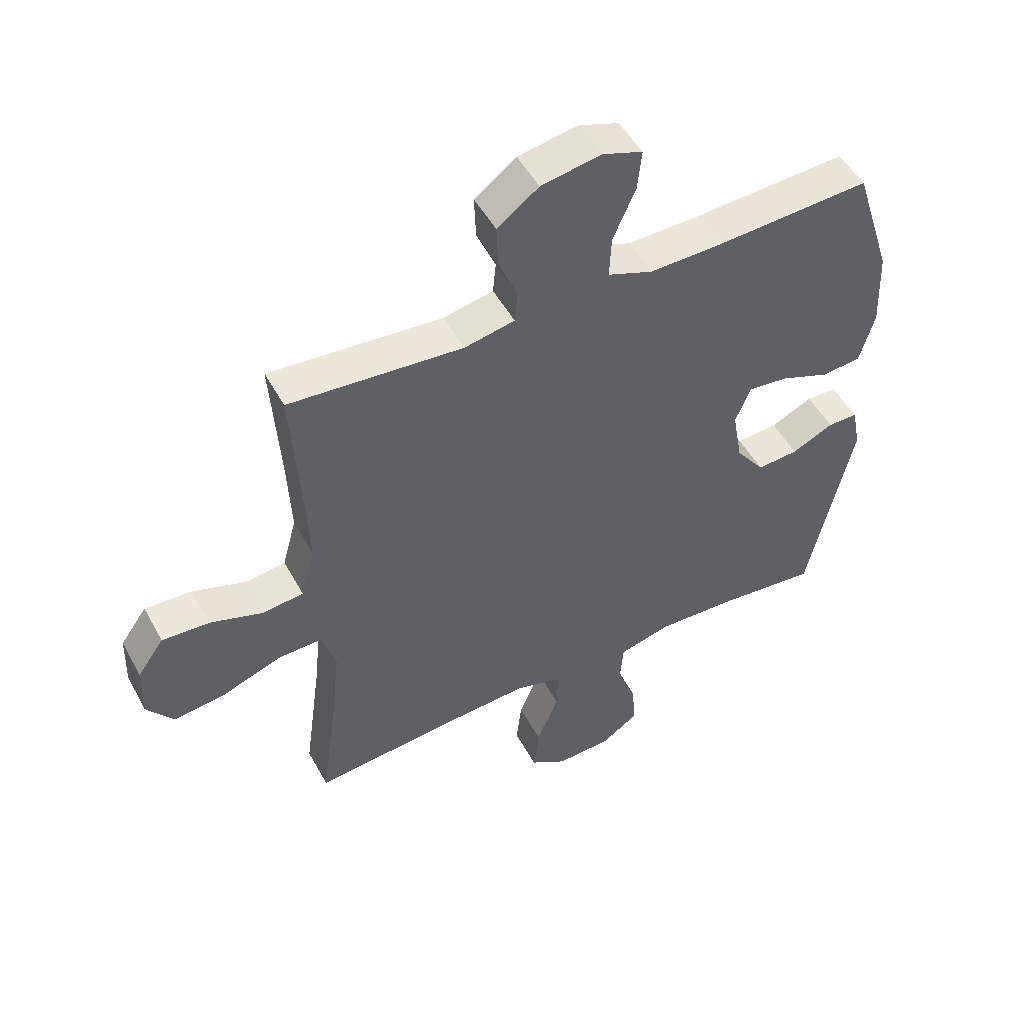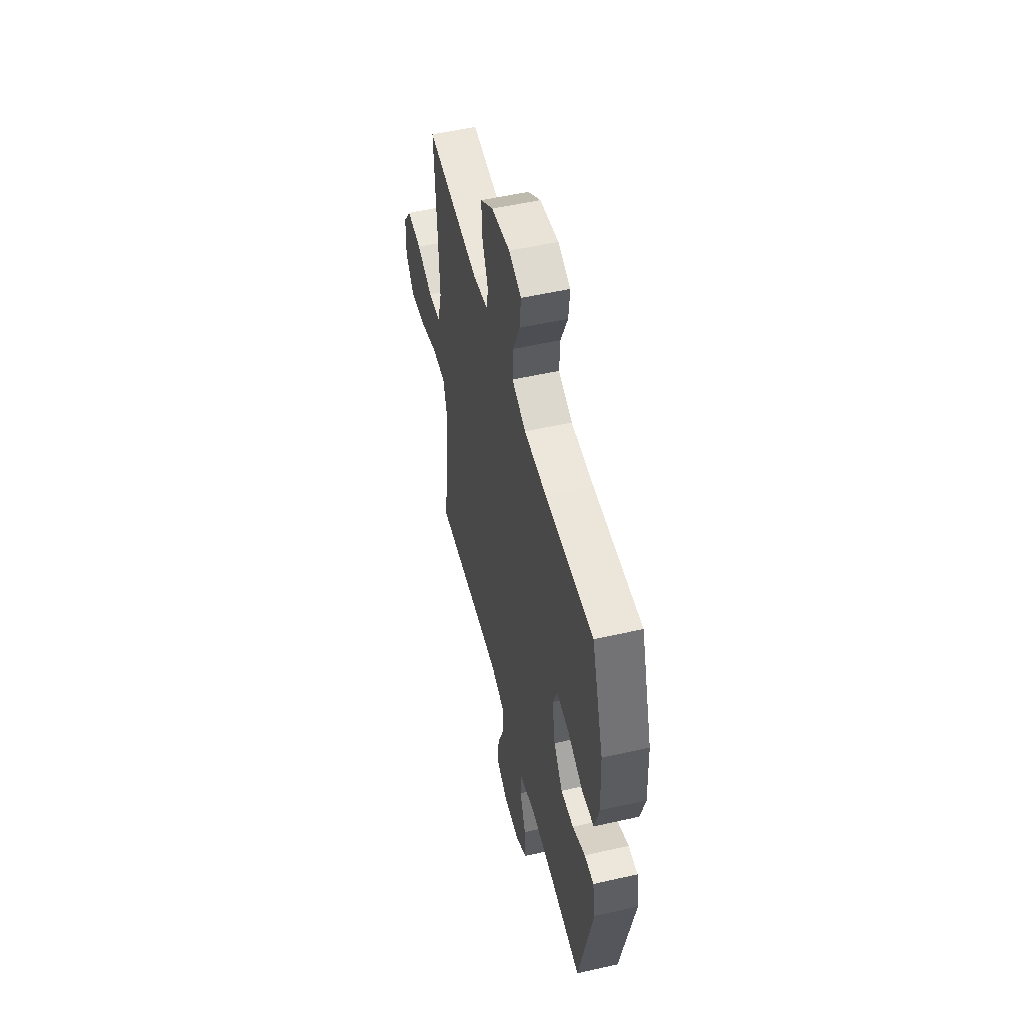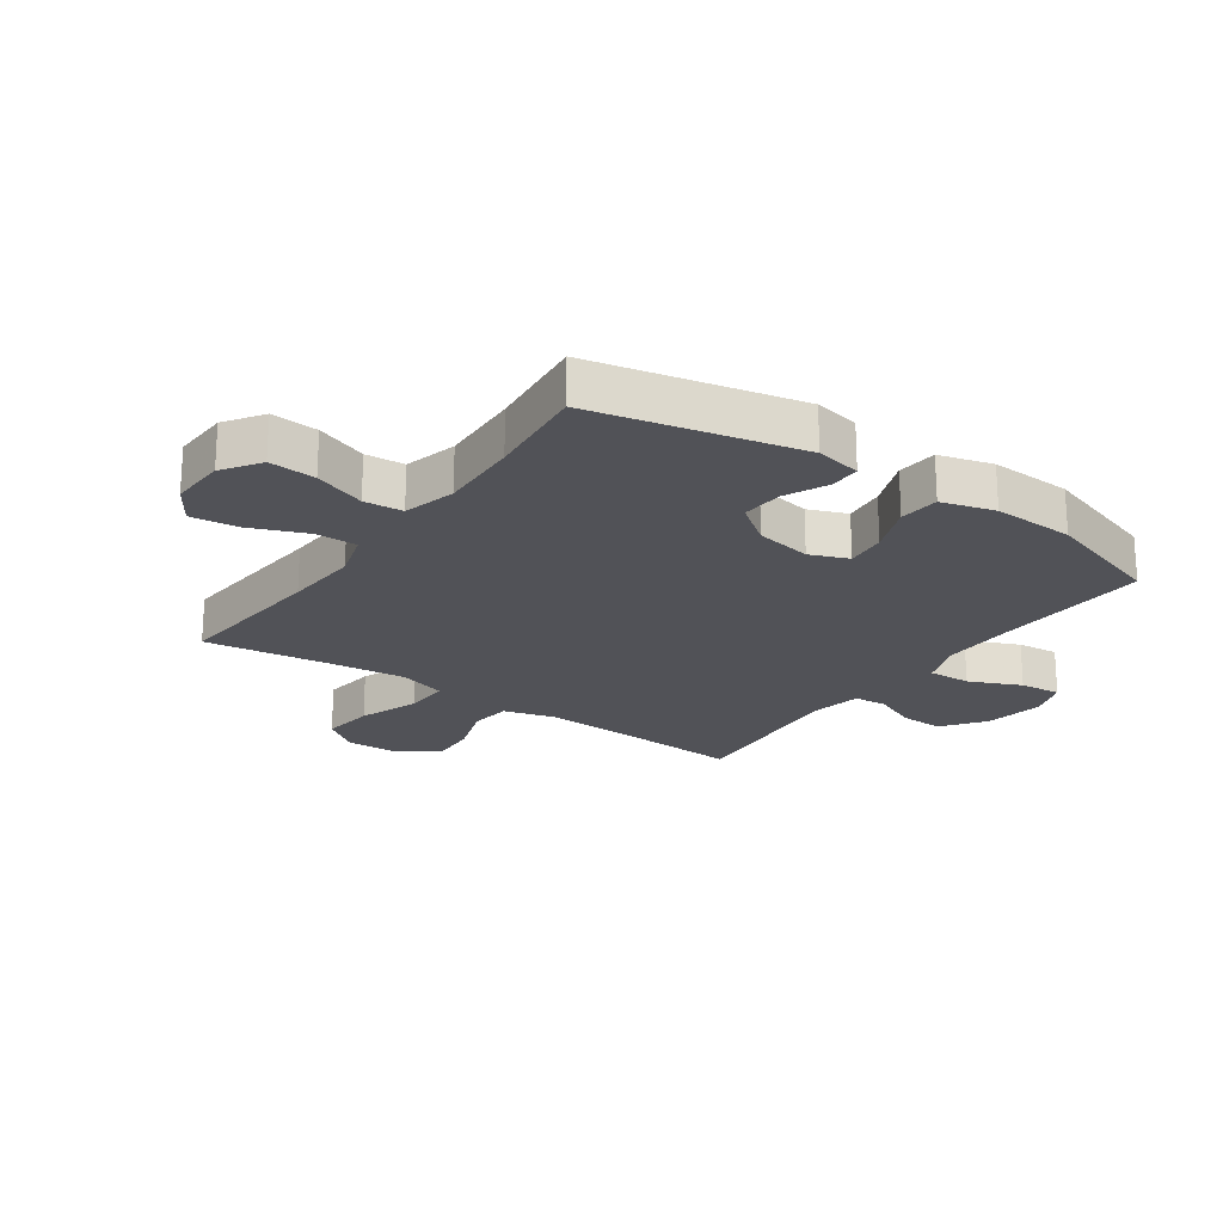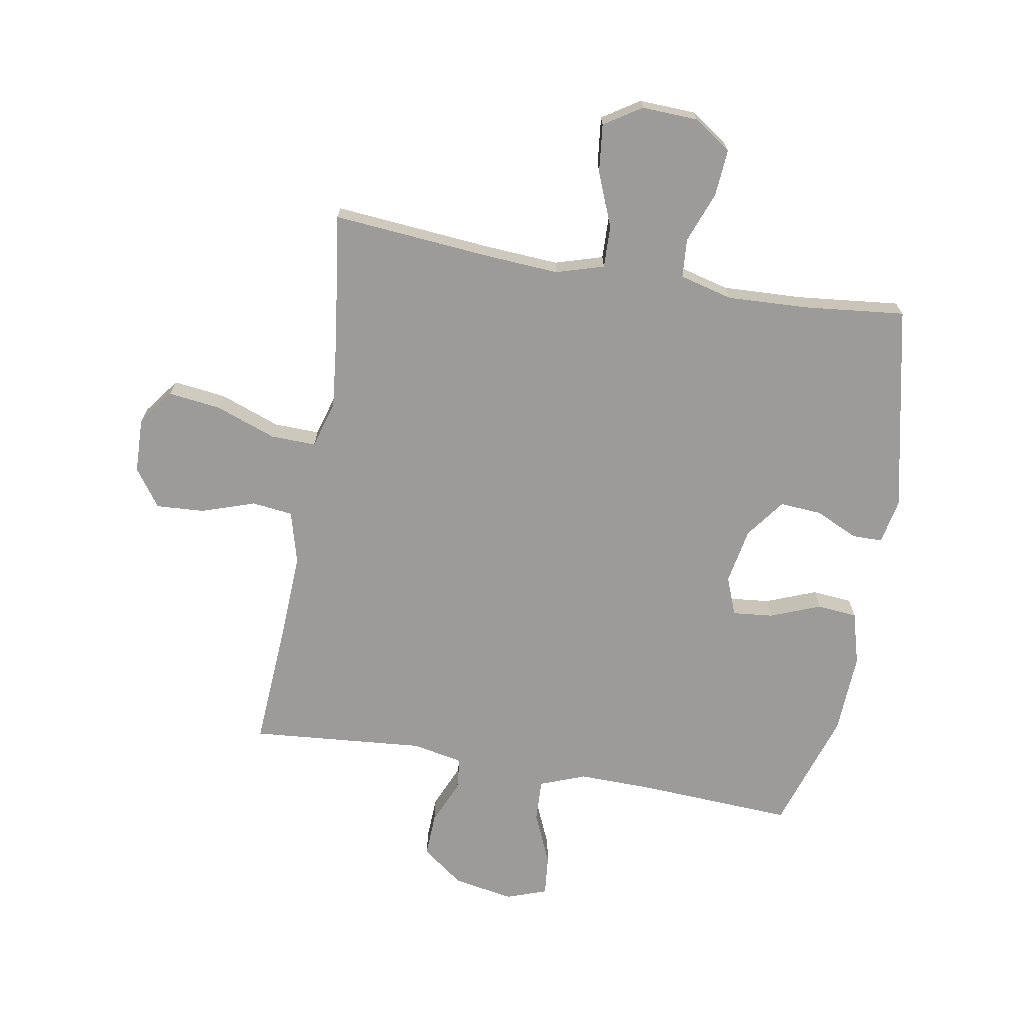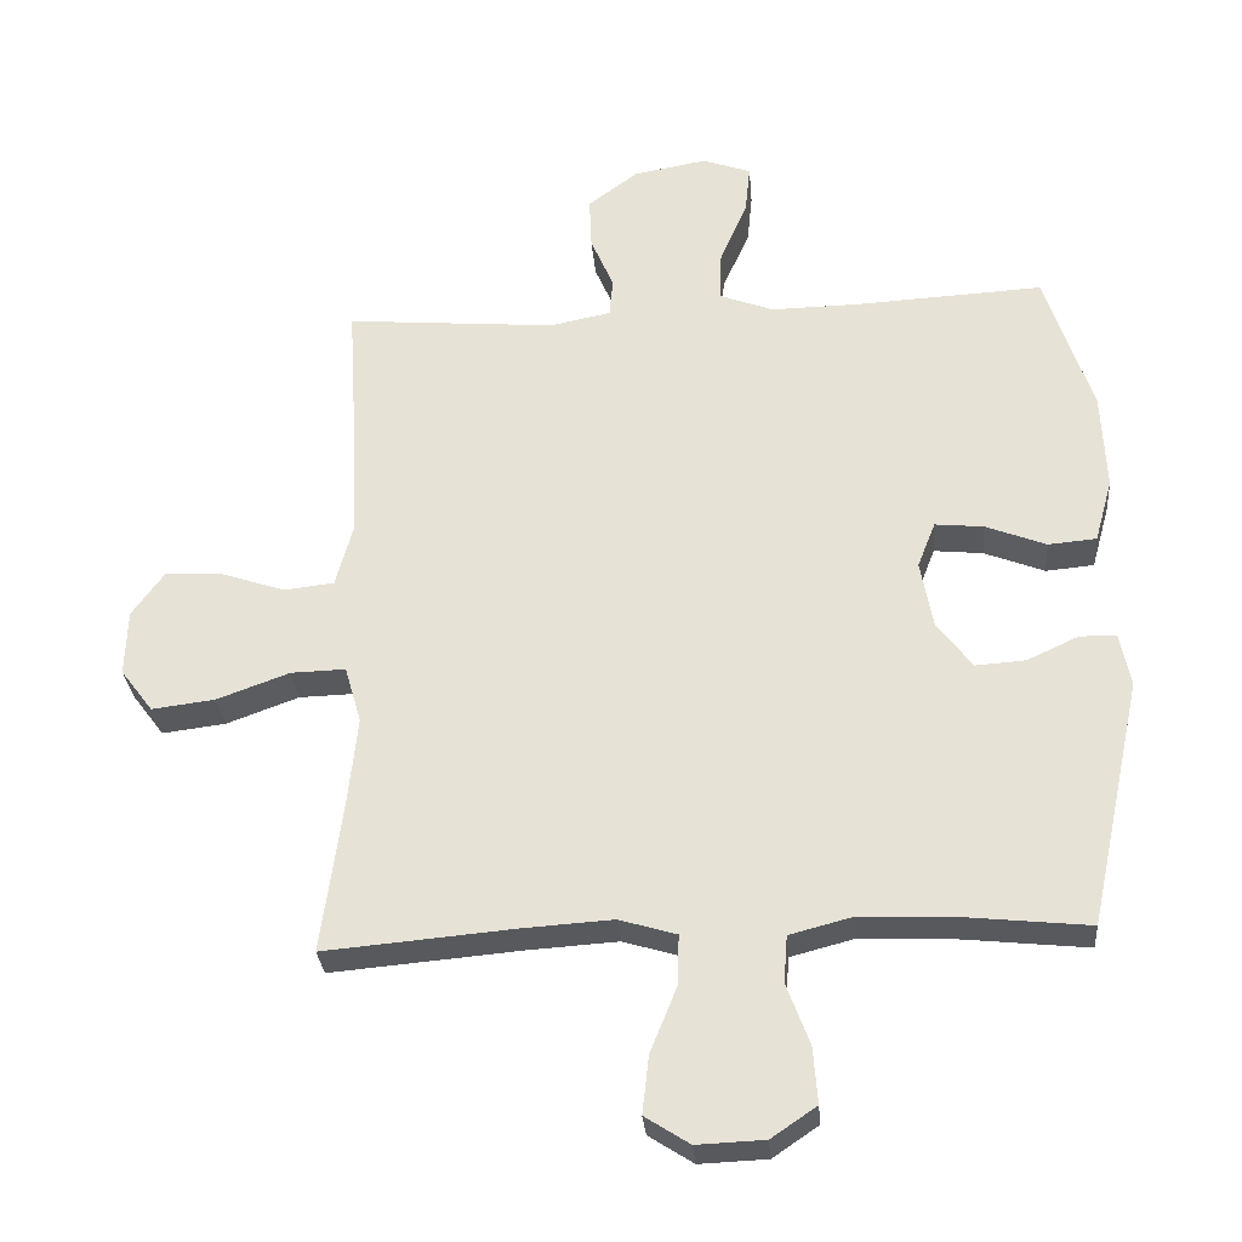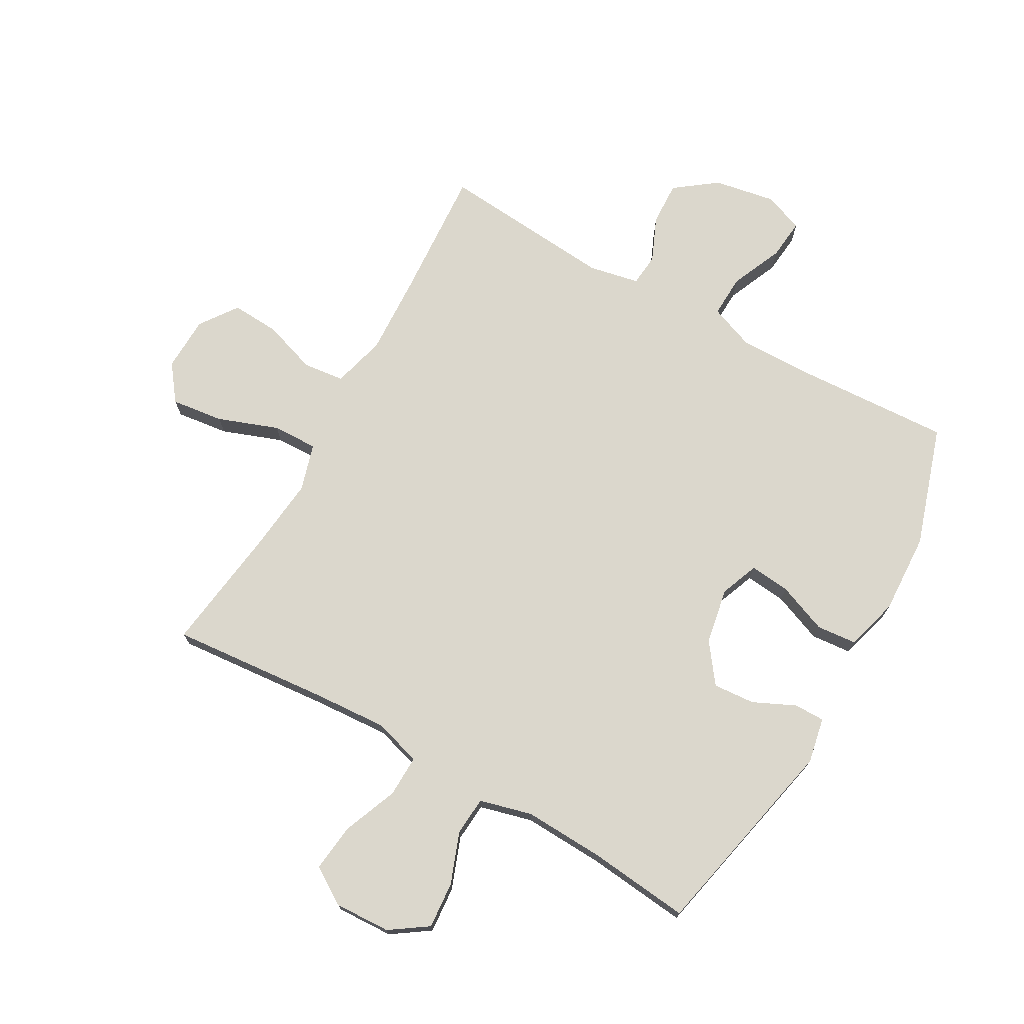
<metadata>
{"format":"obj","ext":"obj","renderer":"f3d","projection":"perspective","resolution":1024,"background":"white","views":[{"elev":50.6,"azim":152.0,"up":"+Z"},{"elev":52.8,"azim":-103.7,"up":"+Z"},{"elev":-21.6,"azim":-125.0,"up":"+Y"},{"elev":-69.9,"azim":170.1,"up":"+Y"},{"elev":-30.1,"azim":-175.3,"up":"+Z"},{"elev":73.2,"azim":-150.6,"up":"+Y"}]}
</metadata>
<code>
v -0.5 0.07 0.5
v -0.237 0.07 0.486
v -0.115 0.07 0.484
v -0.039 0.07 0.513
v -0.042 0.07 0.584
v -0.08 0.07 0.671
v -0.087 0.07 0.74
v -0.019 0.07 0.764
v 0.082 0.07 0.746
v 0.152 0.07 0.694
v 0.149 0.07 0.621
v 0.117 0.07 0.546
v 0.122 0.07 0.492
v 0.207 0.07 0.475
v 0.5 0.07 0.5
v 0.486 0.07 0.278
v 0.48 0.07 0.143
v 0.504 0.07 0.054
v 0.573 0.07 0.046
v 0.662 0.07 0.076
v 0.743 0.07 0.081
v 0.788 0.07 0.018
v 0.791 0.07 -0.074
v 0.746 0.07 -0.134
v 0.658 0.07 -0.123
v 0.557 0.07 -0.086
v 0.481 0.07 -0.084
v 0.458 0.07 -0.163
v 0.471 0.07 -0.287
v 0.5 0.07 -0.5
v 0.236 0.07 -0.477
v 0.111 0.07 -0.469
v 0.031 0.07 -0.493
v 0.033 0.07 -0.563
v 0.07 0.07 -0.655
v 0.079 0.07 -0.735
v 0.017 0.07 -0.775
v -0.077 0.07 -0.771
v -0.14 0.07 -0.728
v -0.134 0.07 -0.65
v -0.102 0.07 -0.564
v -0.107 0.07 -0.499
v -0.195 0.07 -0.476
v -0.33 0.07 -0.482
v -0.5 0.07 -0.5
v -0.575 0.07 -0.155
v -0.56 0.07 -0.079
v -0.509 0.07 -0.079
v -0.438 0.07 -0.112
v -0.368 0.07 -0.117
v -0.319 0.07 -0.051
v -0.302 0.07 0.043
v -0.327 0.07 0.107
v -0.395 0.07 0.1
v -0.479 0.07 0.067
v -0.546 0.07 0.073
v -0.571 0.07 0.162
v -0.565 0.07 0.298
v -0.5 0 0.5
v -0.237 0 0.486
v -0.115 0 0.484
v -0.039 0 0.513
v -0.042 0 0.584
v -0.08 0 0.671
v -0.087 0 0.74
v -0.019 0 0.764
v 0.082 0 0.746
v 0.152 0 0.694
v 0.149 0 0.621
v 0.117 0 0.546
v 0.122 0 0.492
v 0.207 0 0.475
v 0.5 0 0.5
v 0.486 0 0.278
v 0.48 0 0.143
v 0.504 0 0.054
v 0.573 0 0.046
v 0.662 0 0.076
v 0.743 0 0.081
v 0.788 0 0.018
v 0.791 0 -0.074
v 0.746 0 -0.134
v 0.658 0 -0.123
v 0.557 0 -0.086
v 0.481 0 -0.084
v 0.458 0 -0.163
v 0.471 0 -0.287
v 0.5 0 -0.5
v 0.236 0 -0.477
v 0.111 0 -0.469
v 0.031 0 -0.493
v 0.033 0 -0.563
v 0.07 0 -0.655
v 0.079 0 -0.735
v 0.017 0 -0.775
v -0.077 0 -0.771
v -0.14 0 -0.728
v -0.134 0 -0.65
v -0.102 0 -0.564
v -0.107 0 -0.499
v -0.195 0 -0.476
v -0.33 0 -0.482
v -0.5 0 -0.5
v -0.575 0 -0.155
v -0.56 0 -0.079
v -0.509 0 -0.079
v -0.438 0 -0.112
v -0.368 0 -0.117
v -0.319 0 -0.051
v -0.302 0 0.043
v -0.327 0 0.107
v -0.395 0 0.1
v -0.479 0 0.067
v -0.546 0 0.073
v -0.571 0 0.162
v -0.565 0 0.298
f 58 1 2
f 57 58 2
f 56 57 2
f 55 56 2
f 54 55 2
f 53 54 2 3
f 52 53 3 4
f 51 52 4
f 47 48 49
f 46 47 49
f 45 46 49
f 44 45 49
f 43 44 49 50
f 42 43 50 51
f 39 40 41
f 38 39 41
f 37 38 41
f 36 37 41
f 35 36 41
f 34 35 41
f 33 34 41 42
f 42 51 4
f 33 42 4
f 32 33 4
f 29 30 31
f 32 4 5
f 31 32 5
f 29 31 5
f 28 29 5
f 24 25 26
f 23 24 26
f 22 23 26
f 21 22 26
f 20 21 26
f 19 20 26
f 18 19 26 27
f 28 5 6
f 27 28 6
f 18 27 6
f 17 18 6
f 14 15 16
f 13 14 16 17
f 10 11 12
f 9 10 12
f 8 9 12
f 7 8 12
f 6 7 12
f 6 12 13
f 6 13 17
f 60 59 116
f 60 116 115
f 60 115 114
f 60 114 113
f 60 113 112
f 61 60 112 111
f 62 61 111 110
f 62 110 109
f 107 106 105
f 107 105 104
f 107 104 103
f 107 103 102
f 108 107 102 101
f 109 108 101 100
f 99 98 97
f 99 97 96
f 99 96 95
f 99 95 94
f 99 94 93
f 99 93 92
f 100 99 92 91
f 62 109 100
f 62 100 91
f 62 91 90
f 89 88 87
f 63 62 90
f 63 90 89
f 63 89 87
f 63 87 86
f 84 83 82
f 84 82 81
f 84 81 80
f 84 80 79
f 84 79 78
f 84 78 77
f 85 84 77 76
f 64 63 86
f 64 86 85
f 64 85 76
f 64 76 75
f 74 73 72
f 75 74 72 71
f 70 69 68
f 70 68 67
f 70 67 66
f 70 66 65
f 70 65 64
f 71 70 64
f 75 71 64
f 1 59 60 2
f 2 60 61 3
f 3 61 62 4
f 4 62 63 5
f 5 63 64 6
f 6 64 65 7
f 7 65 66 8
f 8 66 67 9
f 9 67 68 10
f 10 68 69 11
f 11 69 70 12
f 12 70 71 13
f 13 71 72 14
f 14 72 73 15
f 15 73 74 16
f 16 74 75 17
f 17 75 76 18
f 18 76 77 19
f 19 77 78 20
f 20 78 79 21
f 21 79 80 22
f 22 80 81 23
f 23 81 82 24
f 24 82 83 25
f 25 83 84 26
f 26 84 85 27
f 27 85 86 28
f 28 86 87 29
f 29 87 88 30
f 30 88 89 31
f 31 89 90 32
f 32 90 91 33
f 33 91 92 34
f 34 92 93 35
f 35 93 94 36
f 36 94 95 37
f 37 95 96 38
f 38 96 97 39
f 39 97 98 40
f 40 98 99 41
f 41 99 100 42
f 42 100 101 43
f 43 101 102 44
f 44 102 103 45
f 45 103 104 46
f 46 104 105 47
f 47 105 106 48
f 48 106 107 49
f 49 107 108 50
f 50 108 109 51
f 51 109 110 52
f 52 110 111 53
f 53 111 112 54
f 54 112 113 55
f 55 113 114 56
f 56 114 115 57
f 57 115 116 58
f 58 116 59 1

</code>
